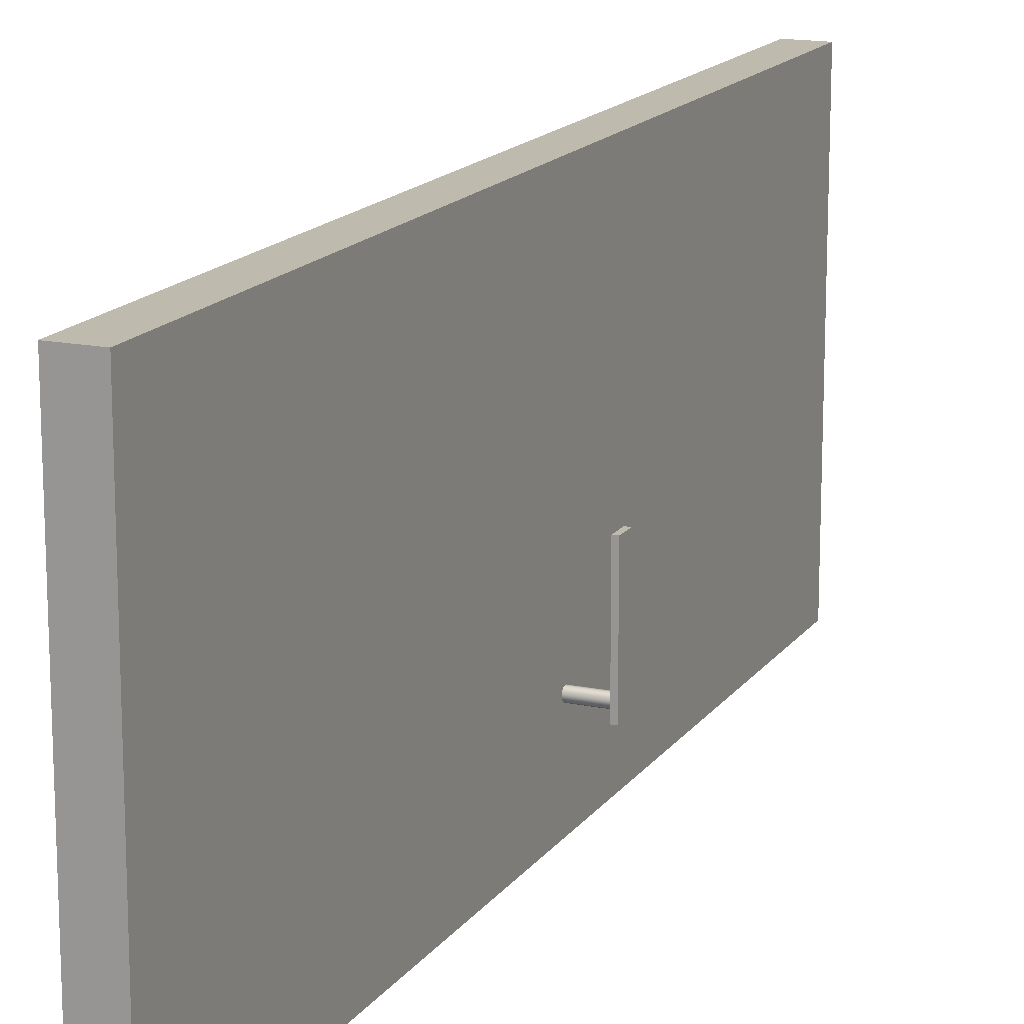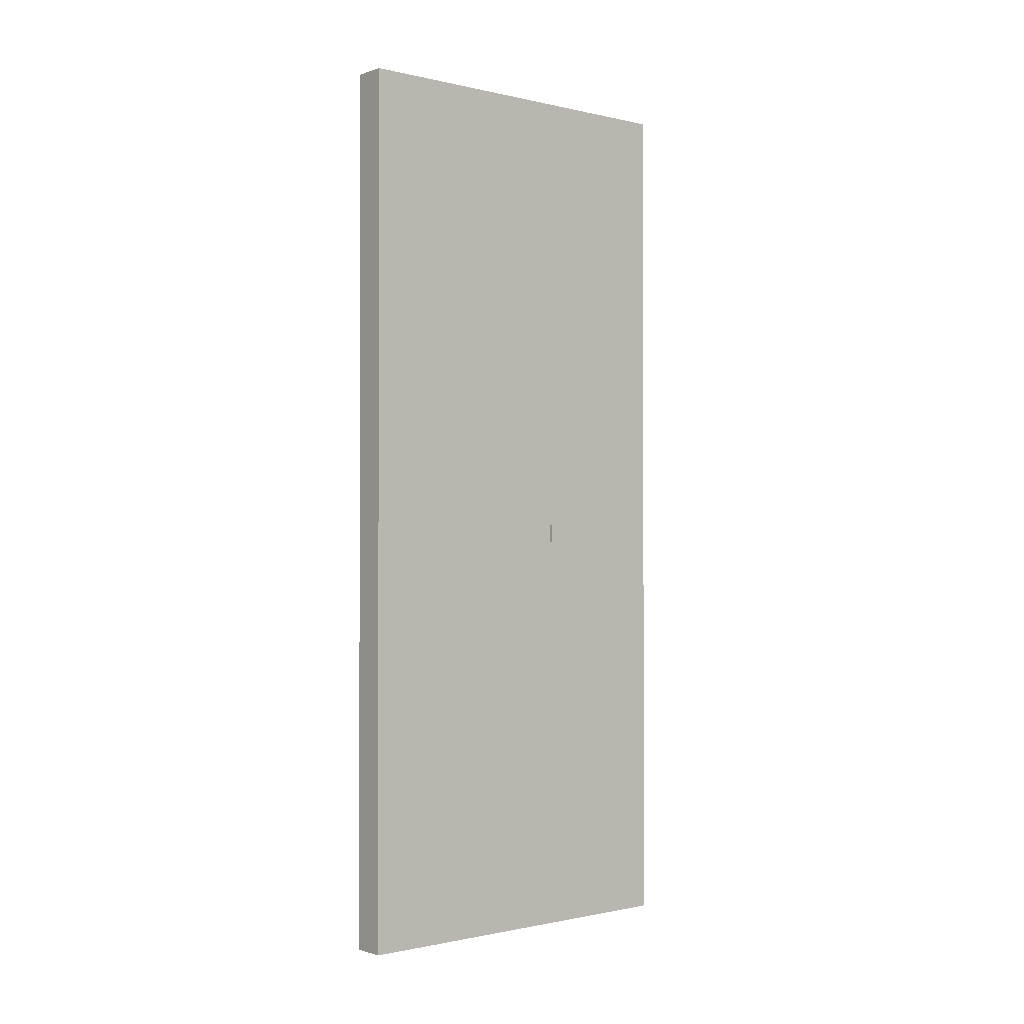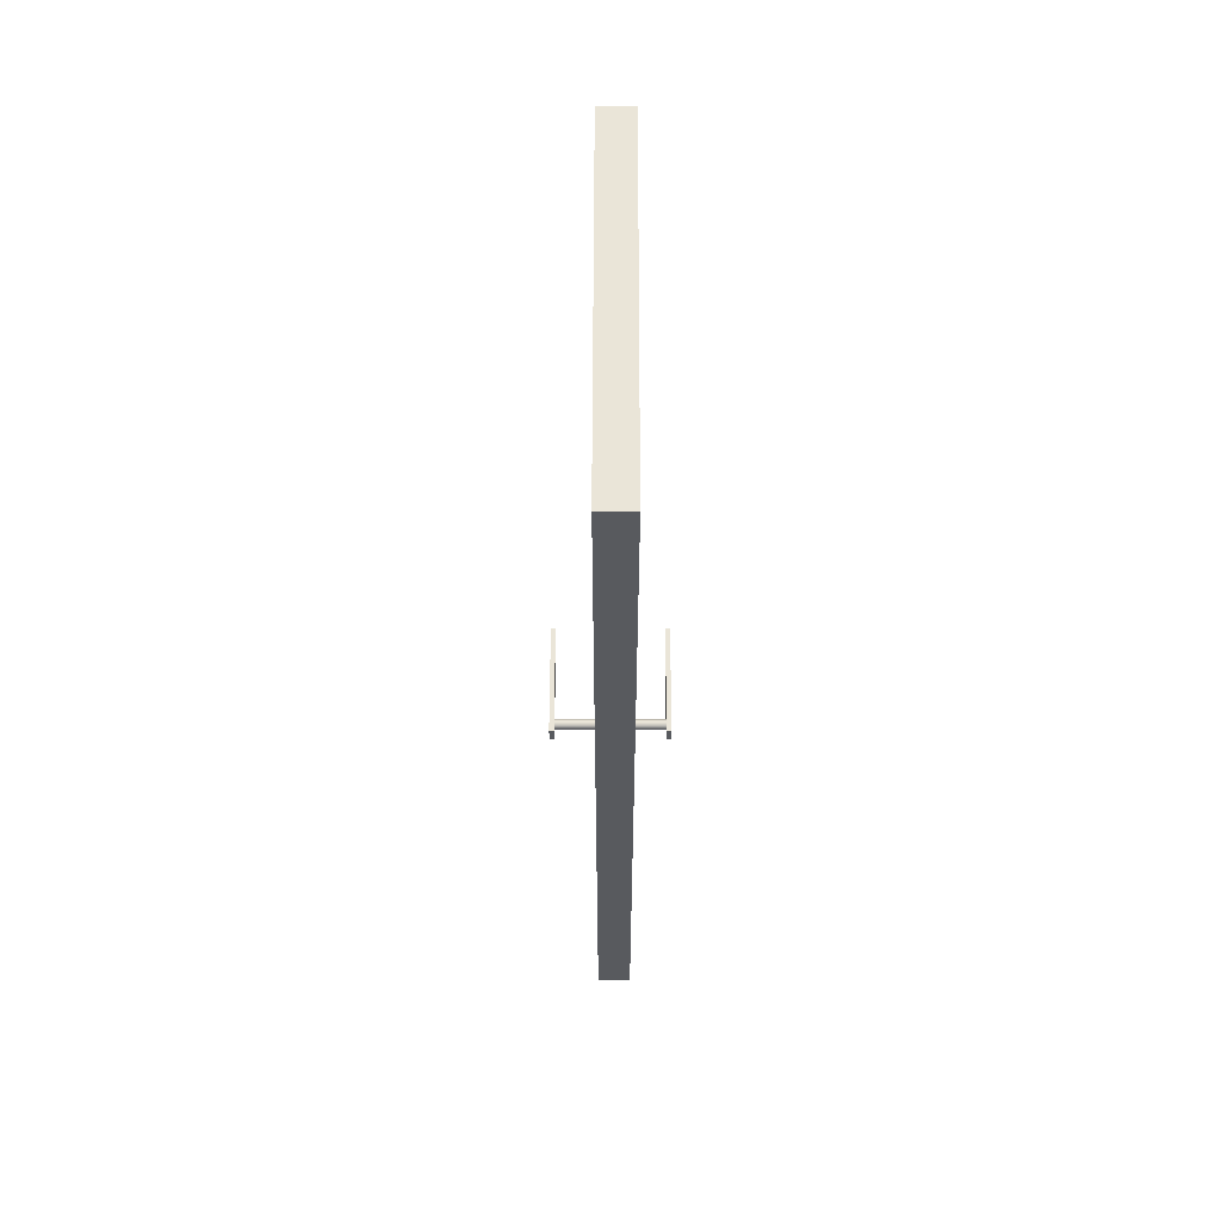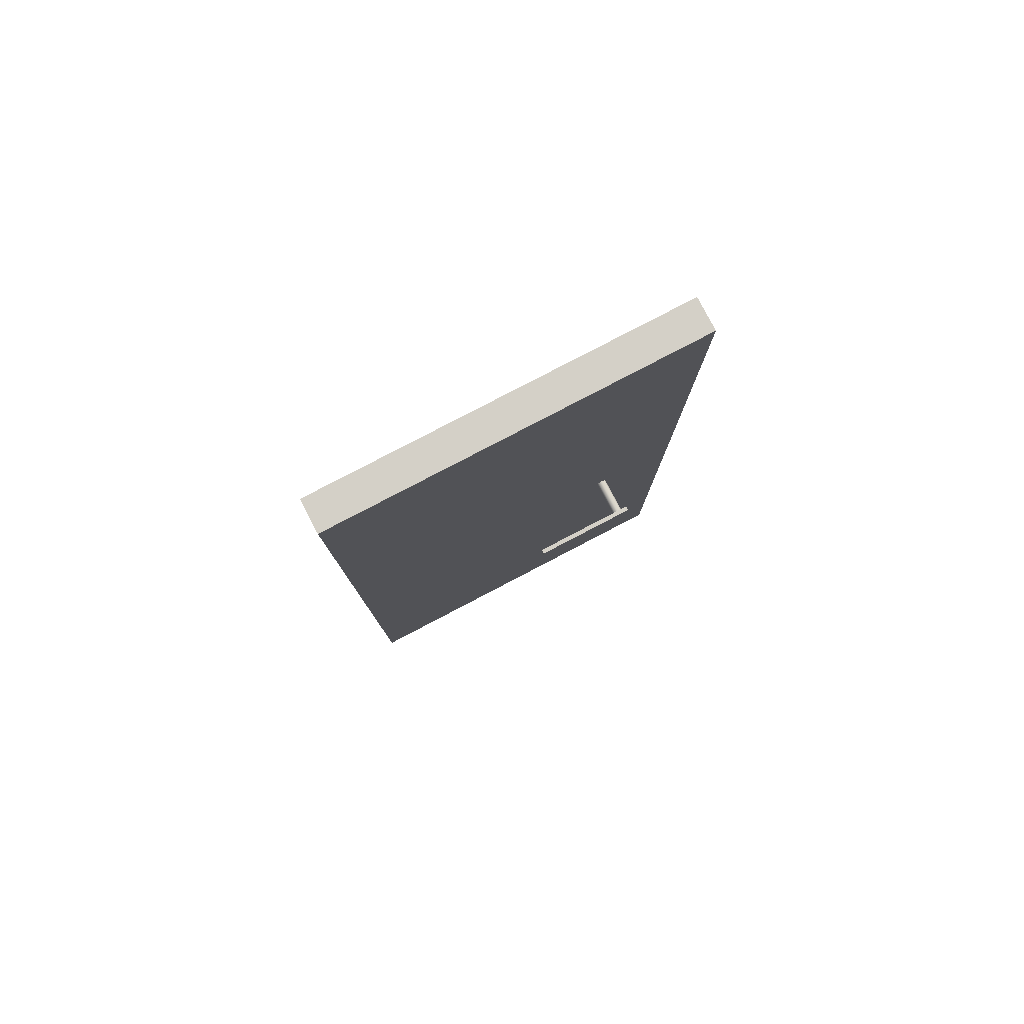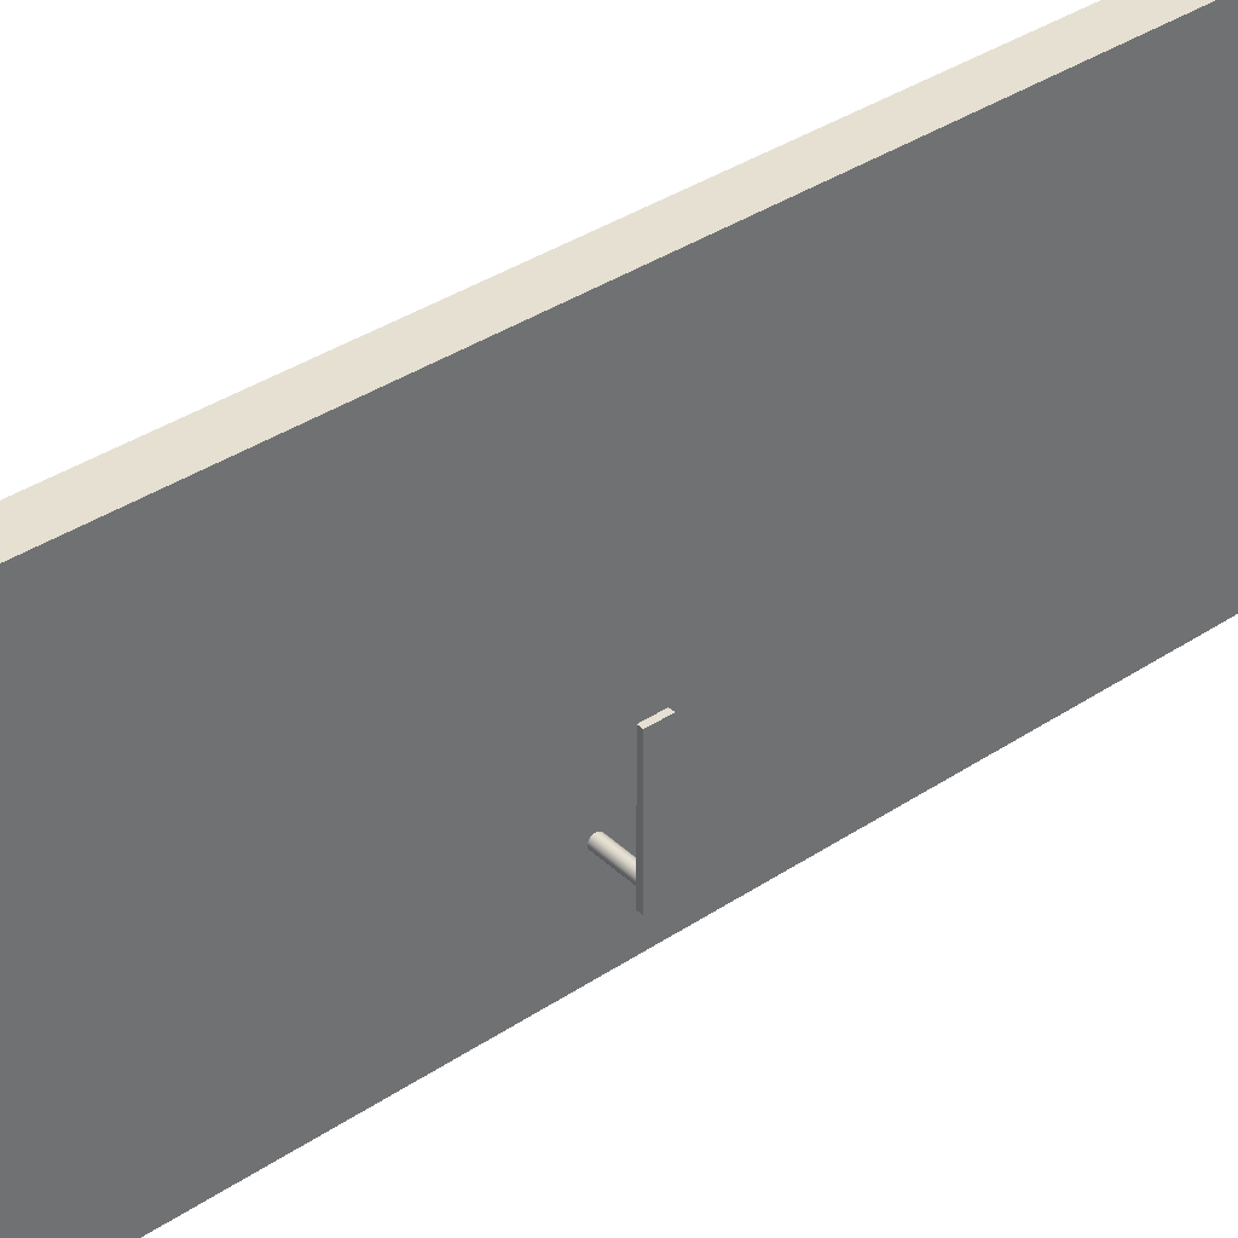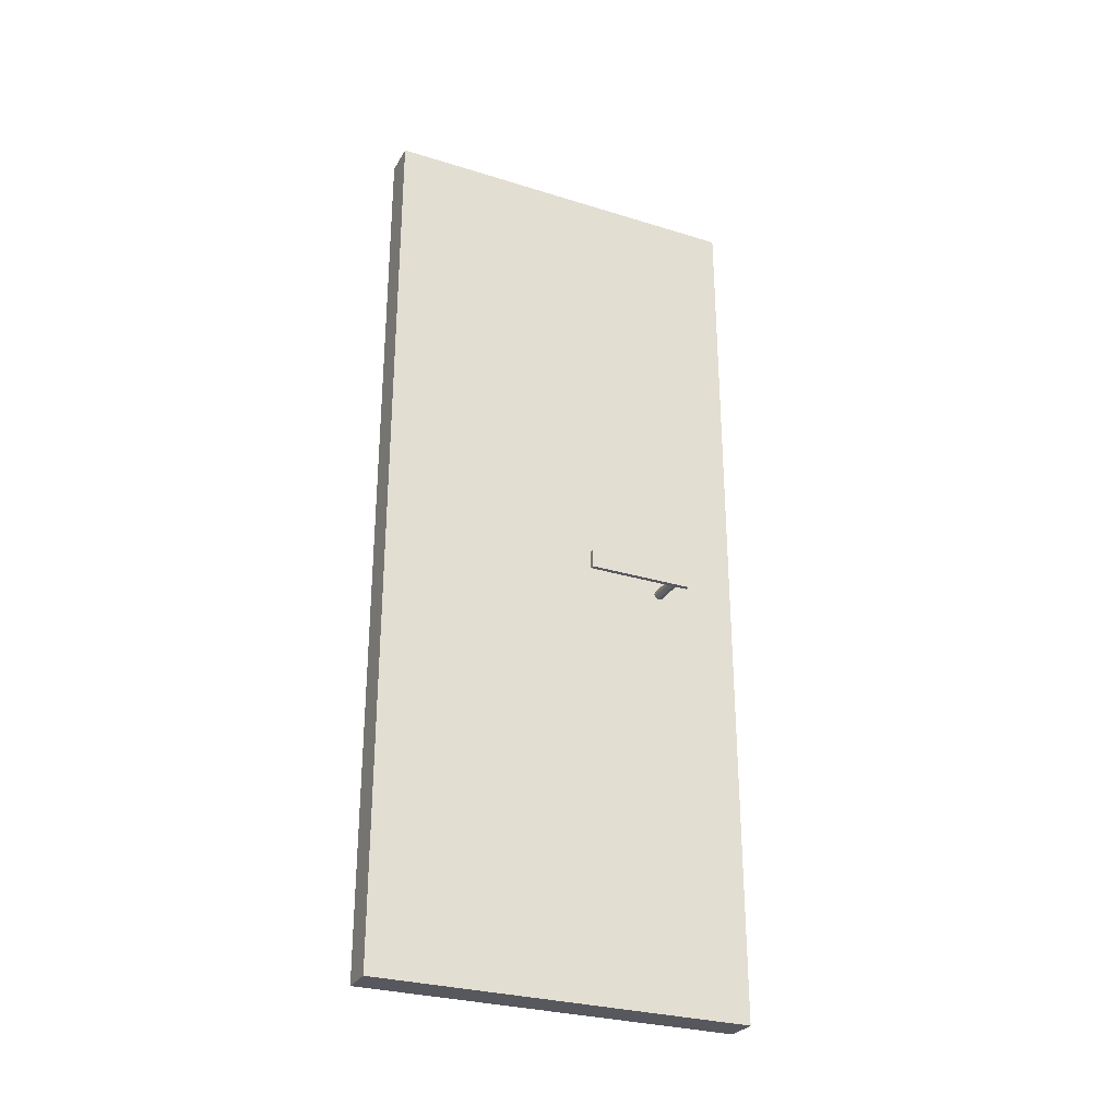
<metadata>
{"format":"obj","ext":"obj","renderer":"f3d","projection":"perspective","resolution":1024,"background":"white","views":[{"elev":15.8,"azim":-156.6,"up":"+Z"},{"elev":-0.9,"azim":50.0,"up":"+Y"},{"elev":59.5,"azim":-179.9,"up":"+Y"},{"elev":80.0,"azim":62.4,"up":"+Y"},{"elev":37.6,"azim":49.8,"up":"+Z"},{"elev":-28.9,"azim":65.2,"up":"+Y"}]}
</metadata>
<code>
g default
v -14.11 0.4475 -19.99
v -13.6 0.4475 -19.99
v -14.11 14.42 -19.99
v -13.6 14.42 -19.99
v -14.11 14.42 -25.8
v -13.6 14.42 -25.8
v -14.11 0.4475 -25.8
v -13.6 0.4475 -25.8
v -13.01 6.926 -23.06
v -12.94 6.926 -23.06
v -13.01 7.2 -23.06
v -12.94 7.2 -23.06
v -13.01 7.2 -24.69
v -12.94 7.2 -24.69
v -13.01 6.926 -24.69
v -12.94 6.926 -24.69
v -12.97 7.133 -24.55
v -12.97 7.122 -24.57
v -12.97 7.105 -24.59
v -12.97 7.084 -24.6
v -12.97 7.06 -24.6
v -12.97 7.037 -24.6
v -12.97 7.015 -24.59
v -12.97 6.998 -24.57
v -12.97 6.987 -24.55
v -12.97 6.984 -24.53
v -12.97 6.987 -24.5
v -12.97 6.998 -24.48
v -12.97 7.015 -24.46
v -12.97 7.037 -24.45
v -12.97 7.06 -24.45
v -12.97 7.084 -24.45
v -12.97 7.105 -24.46
v -12.97 7.122 -24.48
v -12.97 7.133 -24.5
v -12.97 7.137 -24.53
v -13.65 7.133 -24.55
v -13.65 7.122 -24.57
v -13.65 7.105 -24.59
v -13.65 7.084 -24.6
v -13.65 7.06 -24.6
v -13.65 7.037 -24.6
v -13.65 7.015 -24.59
v -13.65 6.998 -24.57
v -13.65 6.987 -24.55
v -13.65 6.984 -24.53
v -13.65 6.987 -24.5
v -13.65 6.998 -24.48
v -13.65 7.015 -24.46
v -13.65 7.037 -24.45
v -13.65 7.06 -24.45
v -13.65 7.084 -24.45
v -13.65 7.105 -24.46
v -13.65 7.122 -24.48
v -13.65 7.133 -24.5
v -13.65 7.137 -24.53
v -12.97 7.06 -24.53
v -13.65 7.06 -24.53
v -14.57 6.926 -23.06
v -14.64 6.926 -23.06
v -14.57 7.2 -23.06
v -14.64 7.2 -23.06
v -14.57 7.2 -24.69
v -14.64 7.2 -24.69
v -14.57 6.926 -24.69
v -14.64 6.926 -24.69
v -14.62 7.133 -24.55
v -14.62 7.122 -24.57
v -14.62 7.105 -24.59
v -14.62 7.084 -24.6
v -14.62 7.06 -24.6
v -14.62 7.037 -24.6
v -14.62 7.015 -24.59
v -14.62 6.998 -24.57
v -14.62 6.987 -24.55
v -14.62 6.984 -24.53
v -14.62 6.987 -24.5
v -14.62 6.998 -24.48
v -14.62 7.015 -24.46
v -14.62 7.037 -24.45
v -14.62 7.06 -24.45
v -14.62 7.084 -24.45
v -14.62 7.105 -24.46
v -14.62 7.122 -24.48
v -14.62 7.133 -24.5
v -14.62 7.137 -24.53
v -13.94 7.133 -24.55
v -13.94 7.122 -24.57
v -13.94 7.105 -24.59
v -13.94 7.084 -24.6
v -13.94 7.06 -24.6
v -13.94 7.037 -24.6
v -13.94 7.015 -24.59
v -13.94 6.998 -24.57
v -13.94 6.987 -24.55
v -13.94 6.984 -24.53
v -13.94 6.987 -24.5
v -13.94 6.998 -24.48
v -13.94 7.015 -24.46
v -13.94 7.037 -24.45
v -13.94 7.06 -24.45
v -13.94 7.084 -24.45
v -13.94 7.105 -24.46
v -13.94 7.122 -24.48
v -13.94 7.133 -24.5
v -13.94 7.137 -24.53
v -14.62 7.06 -24.53
v -13.94 7.06 -24.53
v -13.6 0.4475 -21.93
v -14.11 0.4475 -21.93
v -14.11 14.42 -21.93
v -13.6 14.42 -21.93
v -13.6 0.4475 -23.87
v -14.11 0.4475 -23.87
v -14.11 14.42 -23.87
v -13.6 14.42 -23.87
v -13.6 9.759 -19.99
v -14.11 9.759 -19.99
v -14.11 9.759 -21.93
v -14.11 9.759 -23.87
v -14.11 9.759 -25.8
v -13.6 9.759 -25.8
v -13.6 9.759 -23.87
v -13.6 9.759 -21.93
v -13.6 5.103 -19.99
v -14.11 5.103 -19.99
v -14.11 5.103 -21.93
v -14.11 5.103 -23.87
v -14.11 5.103 -25.8
v -13.6 5.103 -25.8
v -13.6 5.103 -23.87
v -13.6 5.103 -21.93
g pasted__pasted__pasted__group2pasted__pasted__group6pasted__group7group8pasted__pasted__pasted__pasted__transform98
f 1 2 125 126
f 115 116 6 5
f 129 130 8 7
f 7 8 113 114
f 131 113 8 130
f 7 114 128 129
f 9 10 12 11
f 11 12 14 13
f 13 14 16 15
f 15 16 10 9
f 10 16 14 12
f 15 9 11 13
f 17 18 38 37
f 18 19 39 38
f 19 20 40 39
f 20 21 41 40
f 21 22 42 41
f 22 23 43 42
f 23 24 44 43
f 24 25 45 44
f 25 26 46 45
f 26 27 47 46
f 27 28 48 47
f 28 29 49 48
f 29 30 50 49
f 30 31 51 50
f 31 32 52 51
f 32 33 53 52
f 33 34 54 53
f 34 35 55 54
f 35 36 56 55
f 36 17 37 56
f 18 17 57
f 19 18 57
f 20 19 57
f 21 20 57
f 22 21 57
f 23 22 57
f 24 23 57
f 25 24 57
f 26 25 57
f 27 26 57
f 28 27 57
f 29 28 57
f 30 29 57
f 31 30 57
f 32 31 57
f 33 32 57
f 34 33 57
f 35 34 57
f 36 35 57
f 17 36 57
f 37 38 58
f 38 39 58
f 39 40 58
f 40 41 58
f 41 42 58
f 42 43 58
f 43 44 58
f 44 45 58
f 45 46 58
f 46 47 58
f 47 48 58
f 48 49 58
f 49 50 58
f 50 51 58
f 51 52 58
f 52 53 58
f 53 54 58
f 54 55 58
f 55 56 58
f 56 37 58
f 59 61 62 60
f 61 63 64 62
f 63 65 66 64
f 65 59 60 66
f 60 62 64 66
f 65 63 61 59
f 67 87 88 68
f 68 88 89 69
f 69 89 90 70
f 70 90 91 71
f 71 91 92 72
f 72 92 93 73
f 73 93 94 74
f 74 94 95 75
f 75 95 96 76
f 76 96 97 77
f 77 97 98 78
f 78 98 99 79
f 79 99 100 80
f 80 100 101 81
f 81 101 102 82
f 82 102 103 83
f 83 103 104 84
f 84 104 105 85
f 85 105 106 86
f 86 106 87 67
f 68 107 67
f 69 107 68
f 70 107 69
f 71 107 70
f 72 107 71
f 73 107 72
f 74 107 73
f 75 107 74
f 76 107 75
f 77 107 76
f 78 107 77
f 79 107 78
f 80 107 79
f 81 107 80
f 82 107 81
f 83 107 82
f 84 107 83
f 85 107 84
f 86 107 85
f 67 107 86
f 87 108 88
f 88 108 89
f 89 108 90
f 90 108 91
f 91 108 92
f 92 108 93
f 93 108 94
f 94 108 95
f 95 108 96
f 96 108 97
f 97 108 98
f 98 108 99
f 99 108 100
f 100 108 101
f 101 108 102
f 102 108 103
f 103 108 104
f 104 108 105
f 105 108 106
f 106 108 87
f 110 109 2 1
f 127 110 1 126
f 3 4 112 111
f 2 109 132 125
f 114 113 109 110
f 128 114 110 127
f 111 112 116 115
f 132 109 113 131
f 118 117 4 3
f 111 119 118 3
f 115 120 119 111
f 121 120 115 5
f 5 6 122 121
f 116 123 122 6
f 112 124 123 116
f 117 124 112 4
f 126 125 117 118
f 119 127 126 118
f 120 128 127 119
f 129 128 120 121
f 121 122 130 129
f 123 131 130 122
f 124 132 131 123
f 125 132 124 117

</code>
